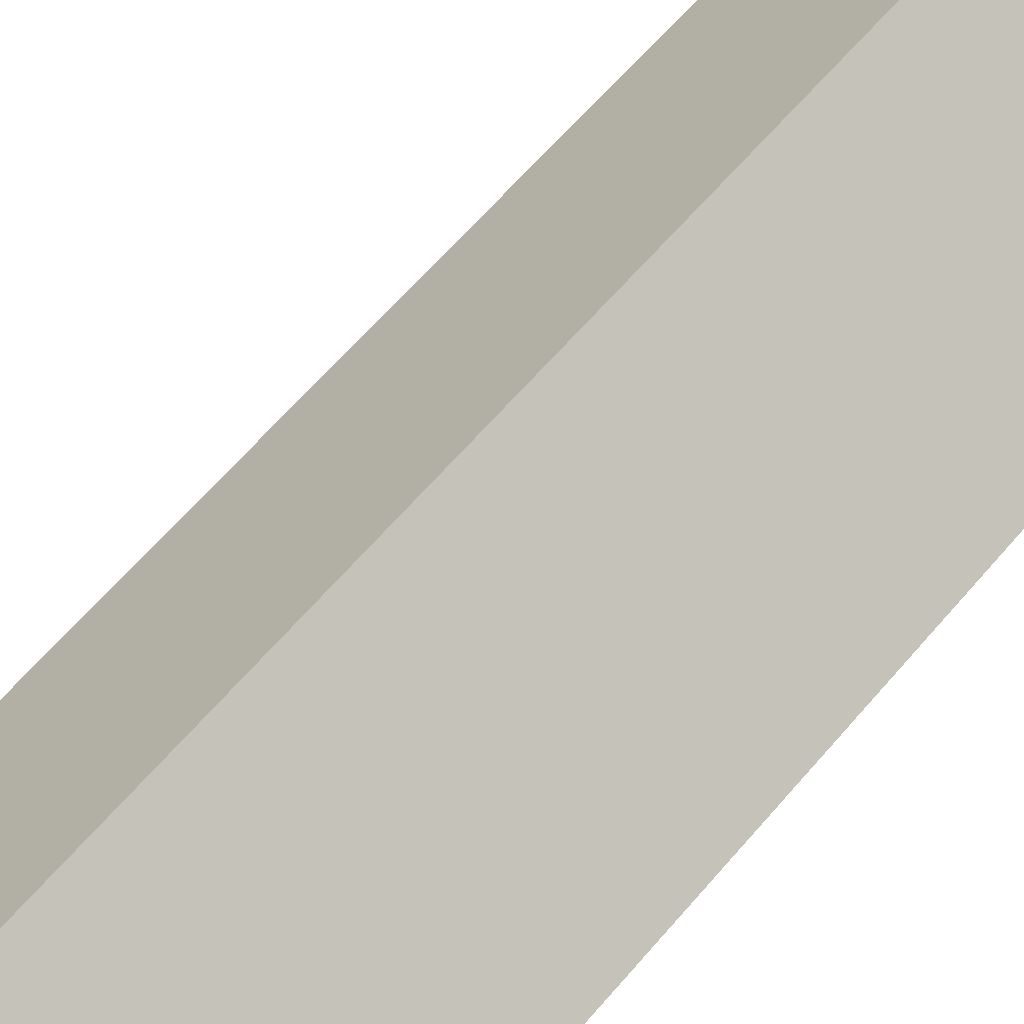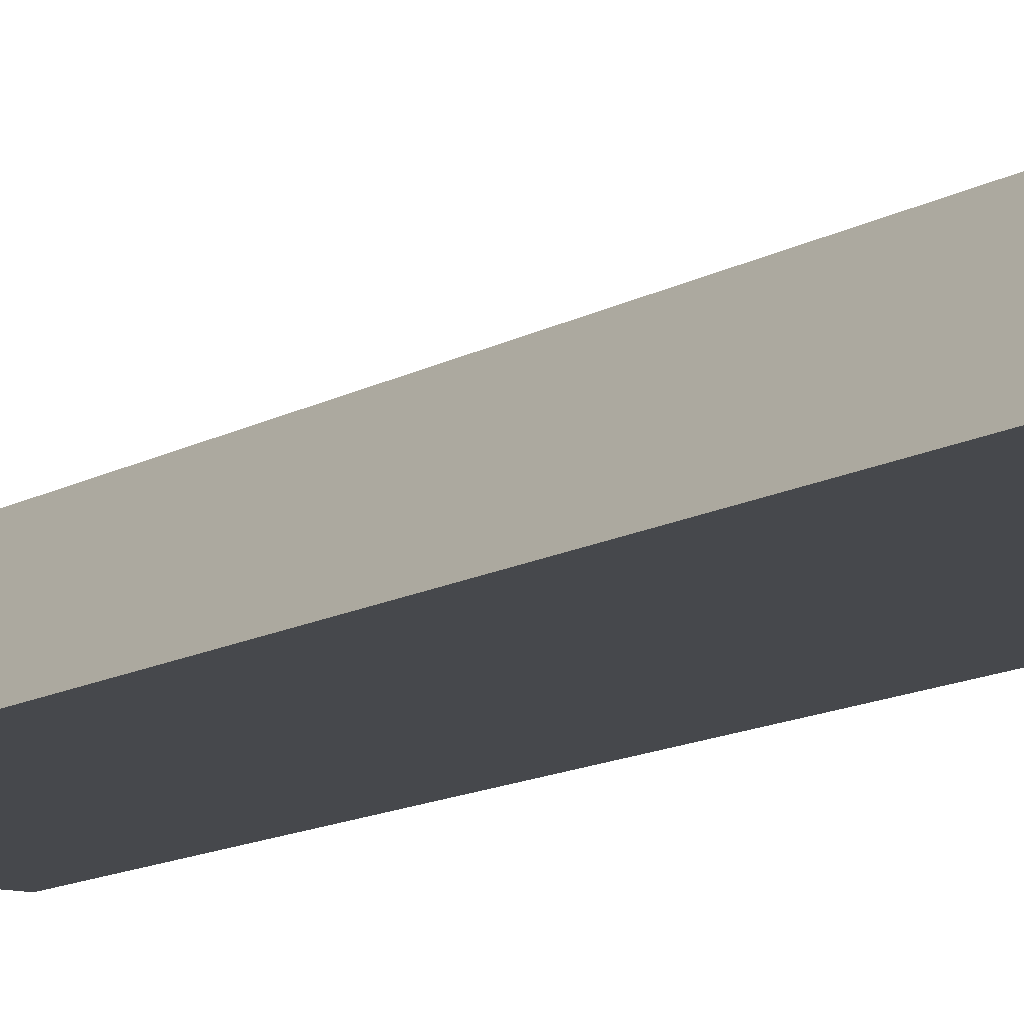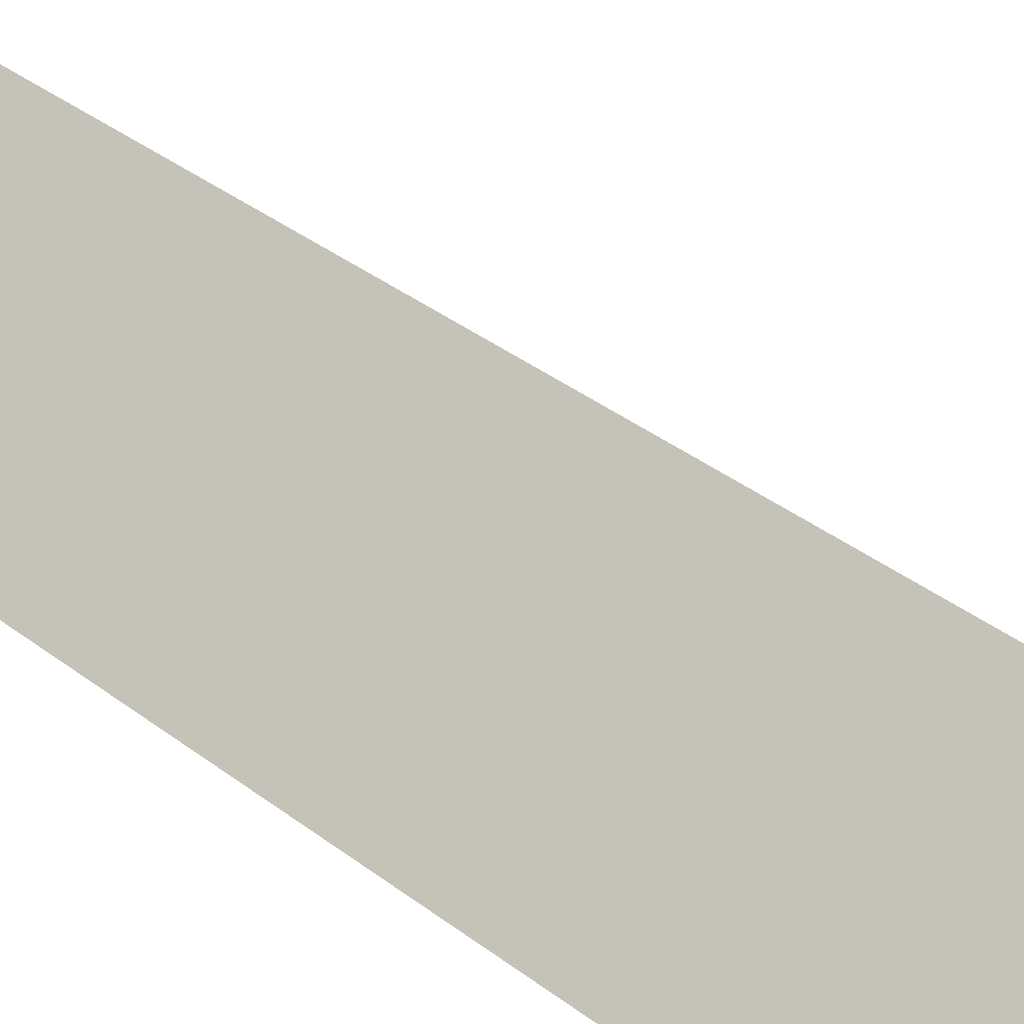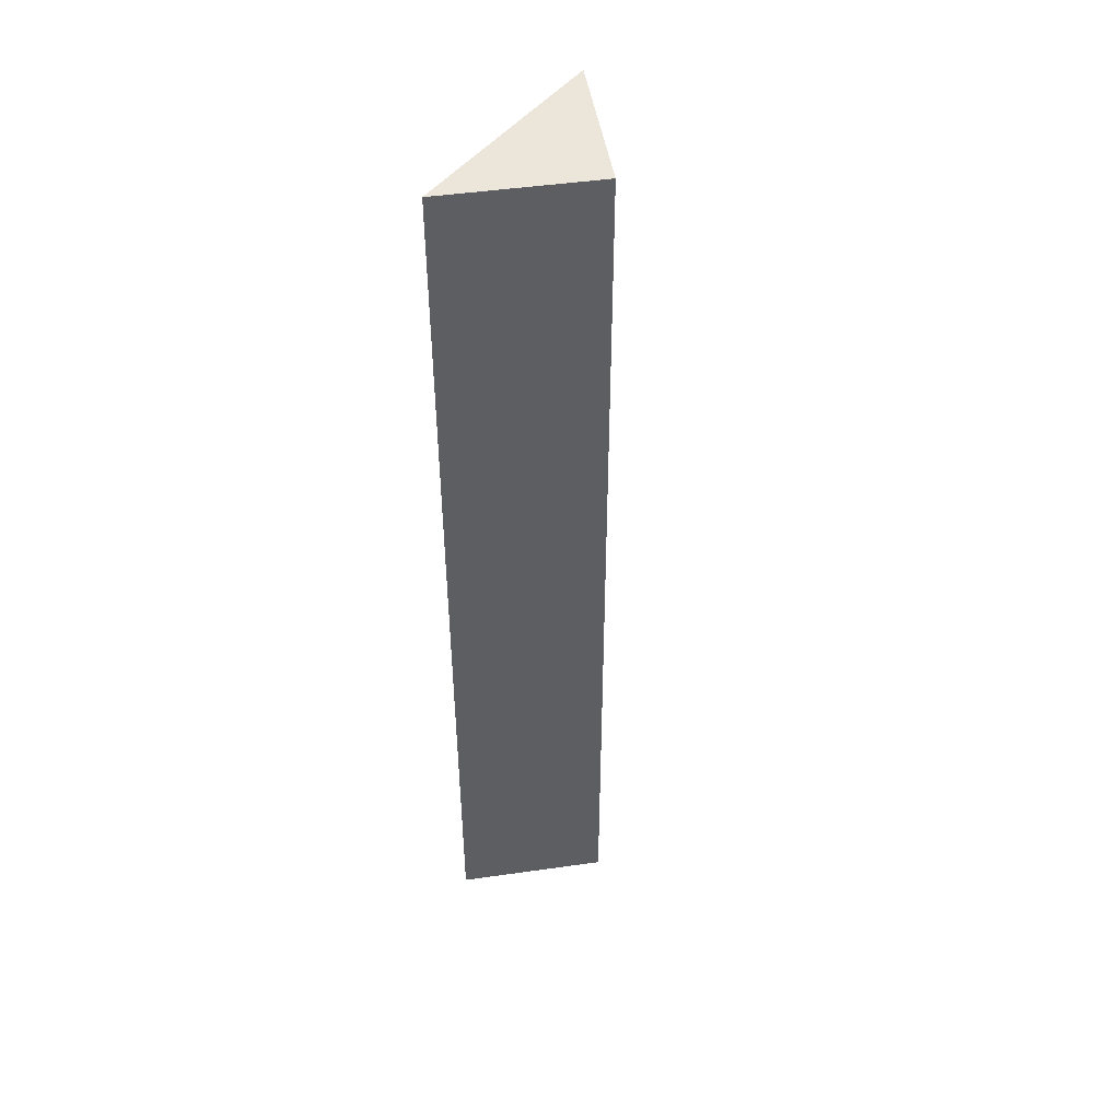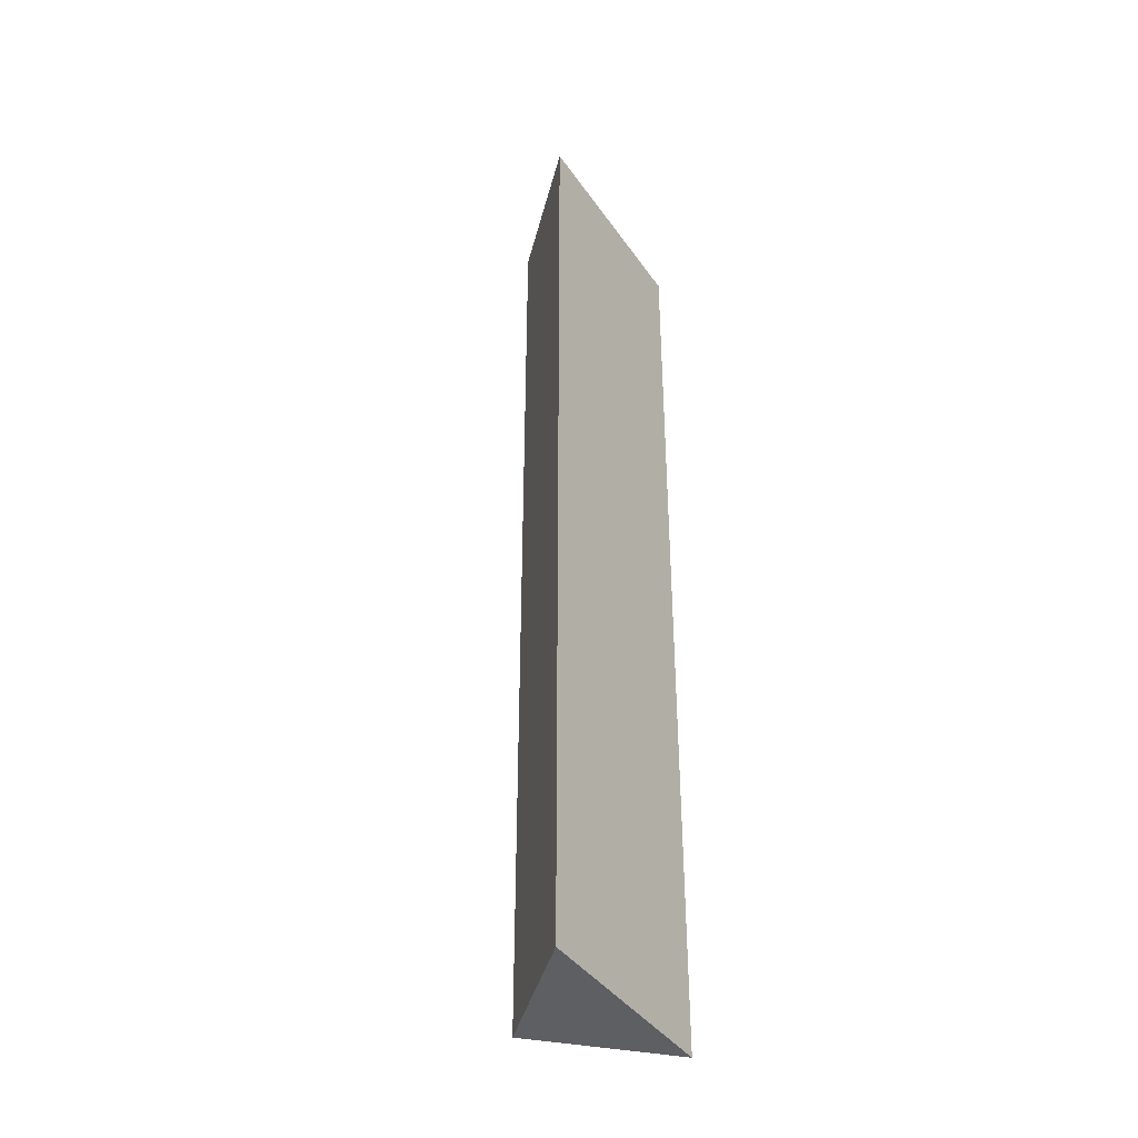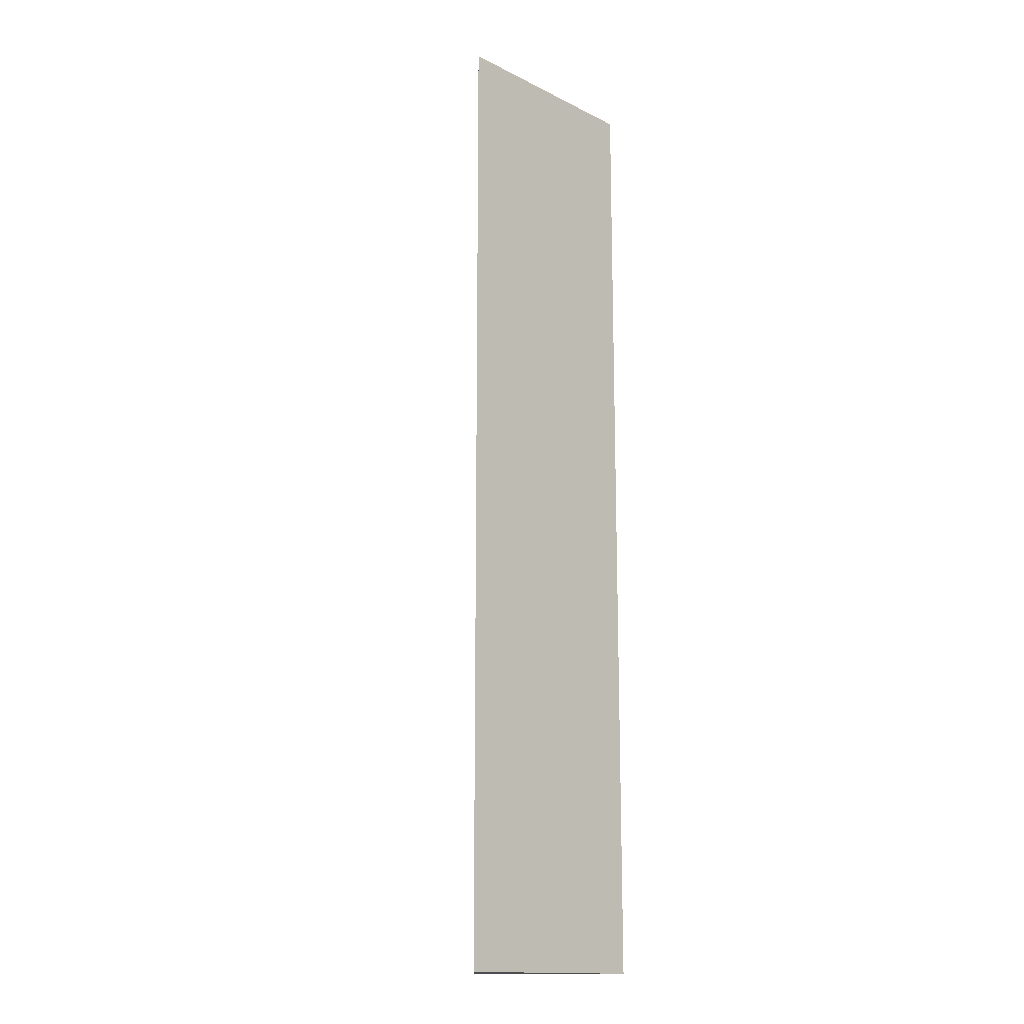
<metadata>
{"format":"obj","ext":"obj","renderer":"f3d","projection":"perspective","resolution":1024,"background":"white","views":[{"elev":51.6,"azim":-143.2,"up":"+Z"},{"elev":-11.4,"azim":145.7,"up":"+Z"},{"elev":28.0,"azim":141.7,"up":"+Z"},{"elev":47.4,"azim":-54.1,"up":"+Y"},{"elev":-40.2,"azim":121.3,"up":"+Y"},{"elev":-15.2,"azim":133.9,"up":"+Y"}]}
</metadata>
<code>
v -3.553e-14 -0.001 7.105e-15
v 7.92 3.318 7.105e-15
v 7.92 1.061 7.105e-15
v 7.92 7.851 2.842e-14
v 7.92 46.2 1.918e-13
v 7.92 70 2.984e-13
v 7.92 67.74 2.913e-13
v 7.92 32.74 1.35e-13
v 7.92 29.39 1.208e-13
v 7.92 -0.001 0
v -2.842e-14 70 7.92
v 3.96 70 3.96
v -2.842e-14 -0.001 7.92
v 6.827 -0.001 1.092
v -2.842e-14 0.09843 7.92
v -7.92 -0.001 1.421e-14
v -7.92 5.338 2.842e-14
v -7.92 2.256 1.421e-14
v -7.92 23.57 1.137e-13
v -7.92 22.44 1.066e-13
v -7.92 8.923 4.263e-14
v -2.842e-14 51.97 7.92
v -2.842e-14 68.29 7.92
v -2.842e-14 0.768 7.92
v -4.714 70 3.206
v -7.92 68.47 3.055e-13
v -7.92 66.68 2.984e-13
v -2.842e-14 43.48 7.92
v -2.842e-14 35 7.92
v -2.842e-14 24.8 7.92
v -2.842e-14 2.513 7.92
v -2.842e-14 5.948 7.92
v -2.842e-14 0.8035 7.92
v -2.842e-14 22.27 7.92
v -7.92 40.6 1.847e-13
v -7.92 42.88 1.918e-13
v -7.92 52.03 2.345e-13
v -7.92 70 3.126e-13
f 1 2 3
f 1 18 2
f 10 1 3
f 14 1 10
f 14 13 1
f 13 16 1
f 1 16 18
f 31 3 2
f 17 4 2
f 4 32 2
f 18 17 2
f 2 32 31
f 14 10 3
f 14 3 13
f 13 3 15
f 24 15 3
f 3 33 24
f 33 3 31
f 20 9 4
f 4 9 34
f 21 4 17
f 20 4 21
f 4 34 32
f 22 5 7
f 7 5 37
f 5 29 8
f 8 36 5
f 5 22 28
f 5 28 29
f 5 36 37
f 7 6 12
f 26 6 7
f 6 38 12
f 26 38 6
f 12 11 7
f 11 23 7
f 23 22 7
f 27 26 7
f 27 7 37
f 9 8 30
f 35 8 9
f 30 8 29
f 36 8 35
f 20 19 9
f 35 9 19
f 9 30 34
f 12 25 11
f 25 23 11
f 12 38 25
f 13 15 16
f 15 18 16
f 15 17 18
f 21 17 15
f 20 21 15
f 15 25 20
f 15 24 25
f 20 25 19
f 19 25 35
f 25 22 23
f 25 28 22
f 25 24 33
f 27 25 26
f 25 38 26
f 37 25 27
f 25 29 28
f 25 30 29
f 25 34 30
f 25 31 32
f 25 33 31
f 25 32 34
f 35 25 36
f 36 25 37

</code>
